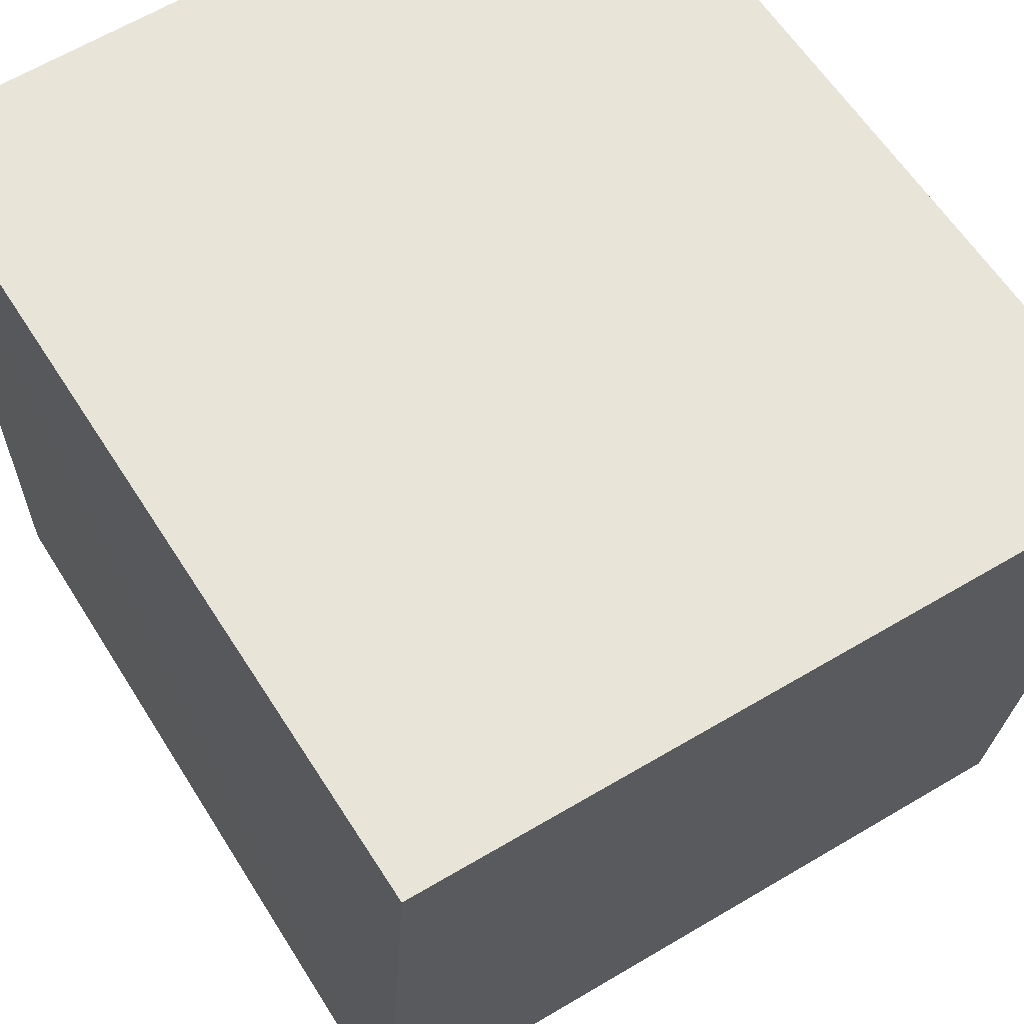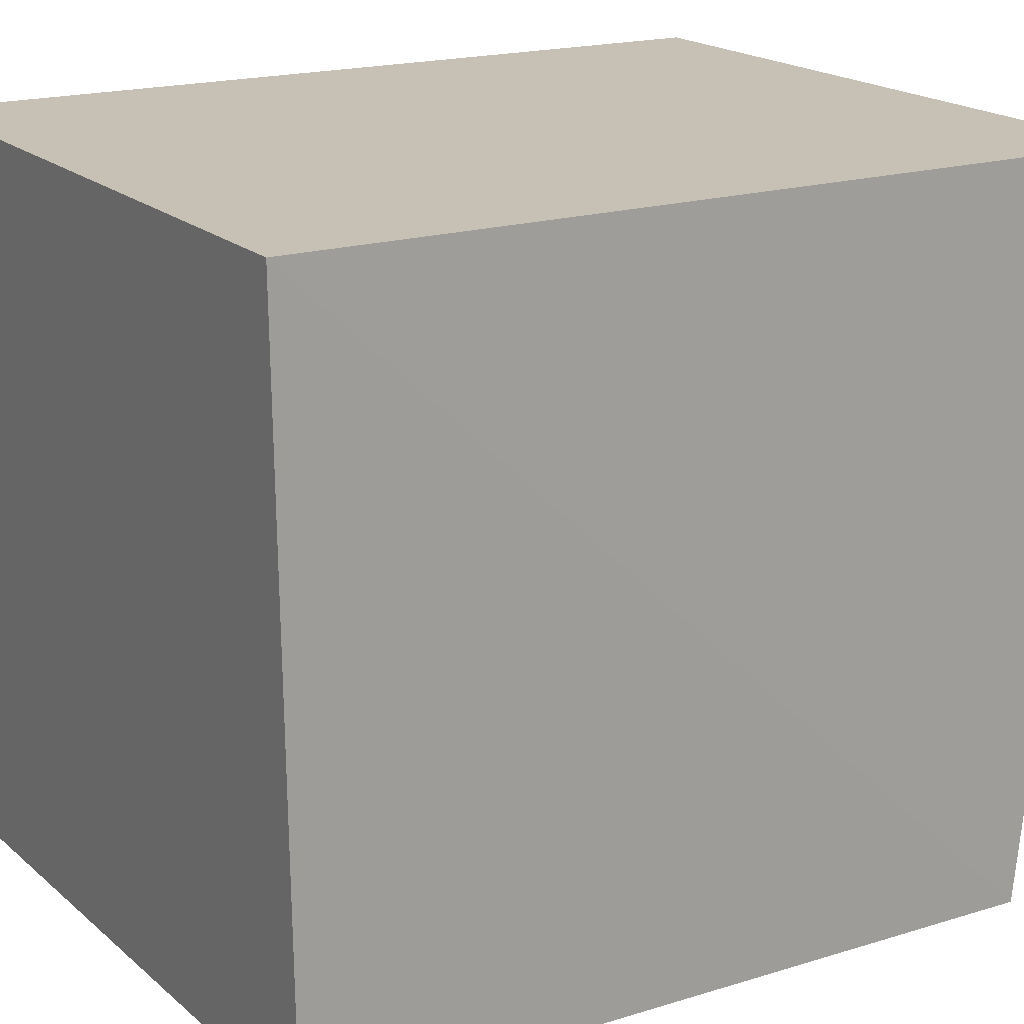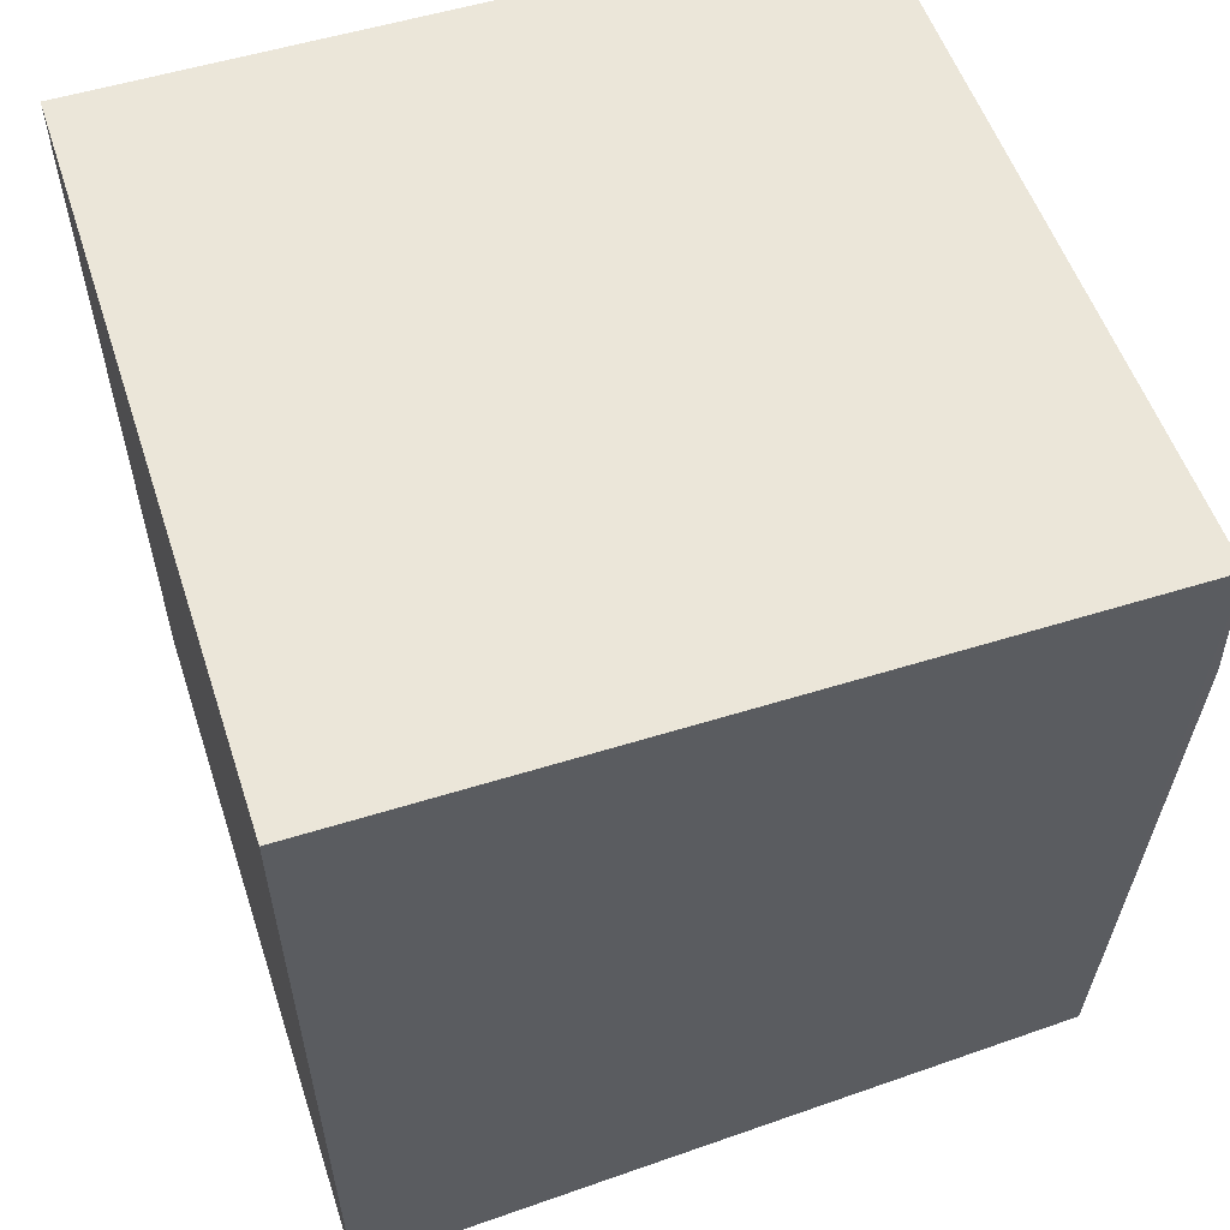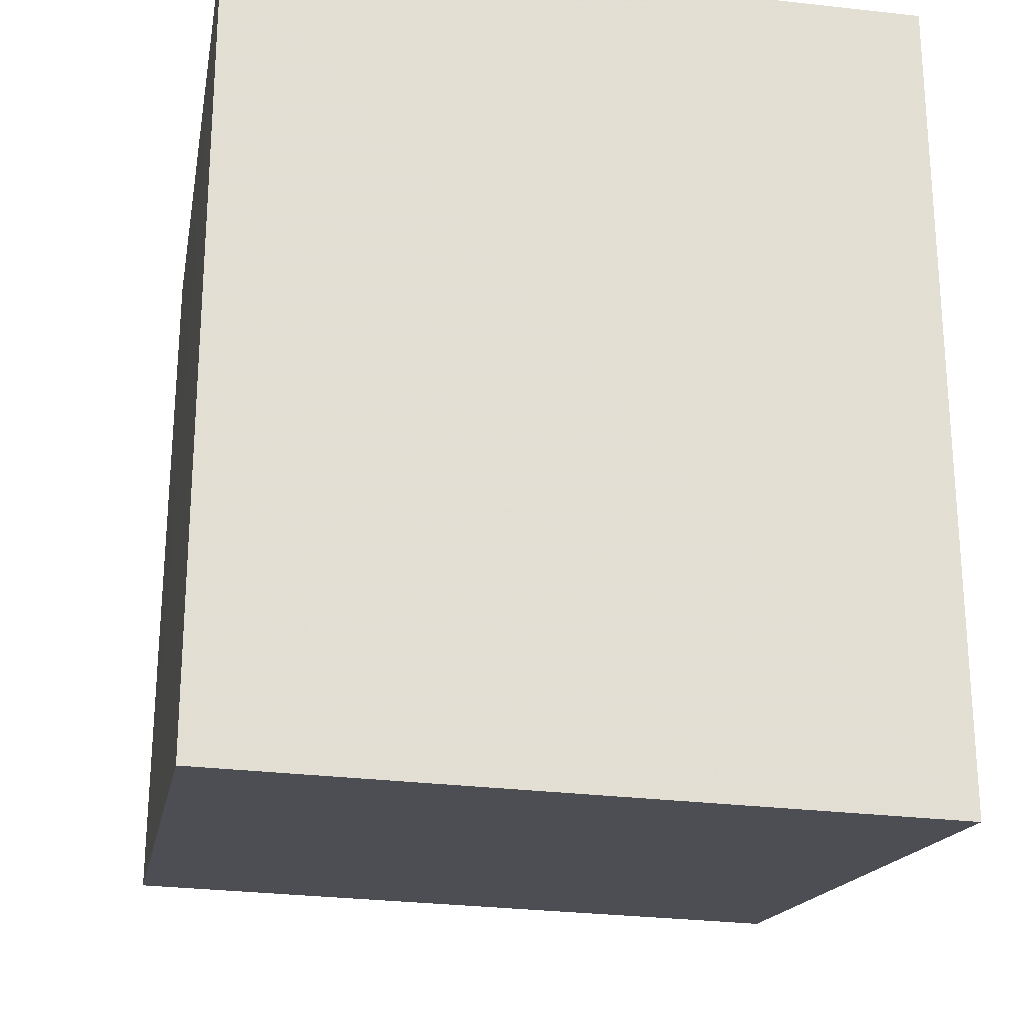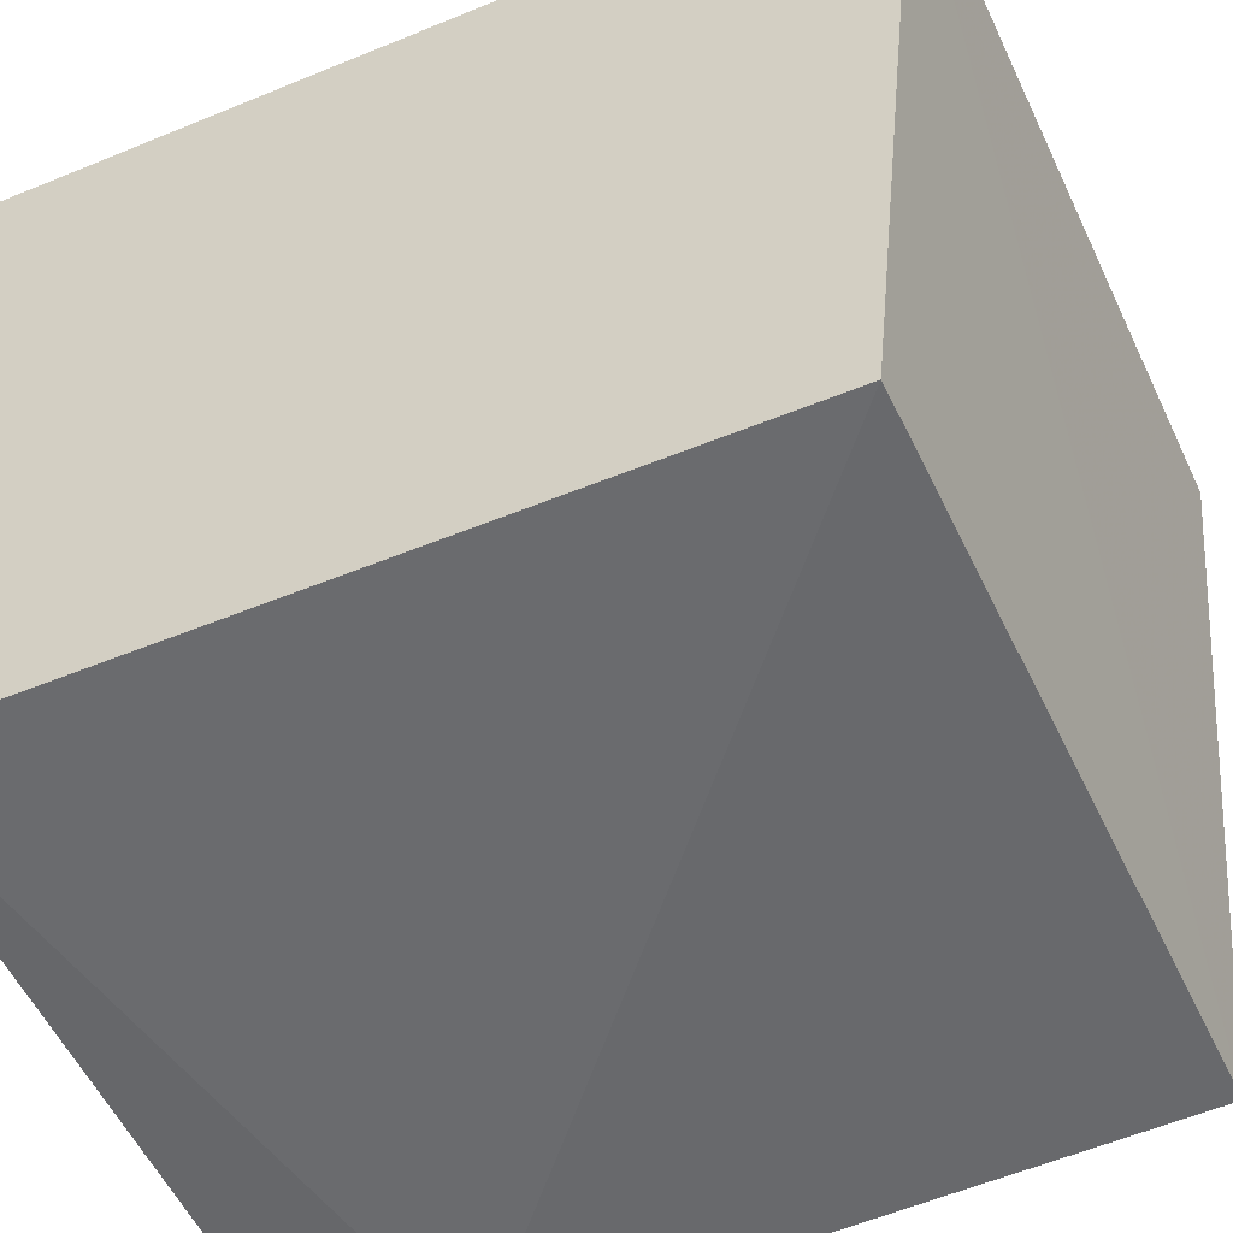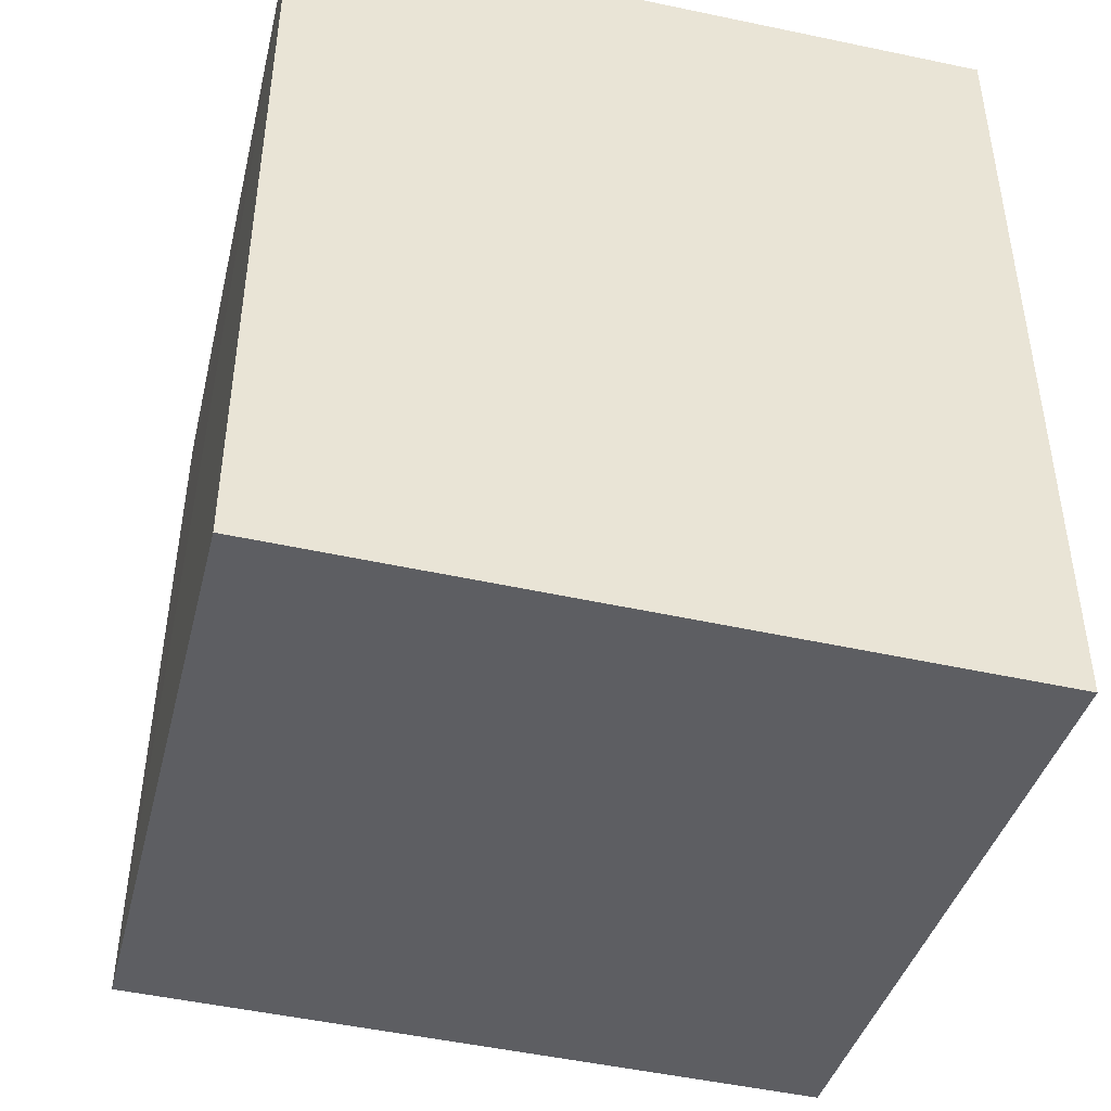
<metadata>
{"format":"obj","ext":"obj","renderer":"f3d","projection":"perspective","resolution":1024,"background":"white","views":[{"elev":60.7,"azim":-32.3,"up":"+Z"},{"elev":18.6,"azim":-121.2,"up":"+Z"},{"elev":58.0,"azim":71.9,"up":"+Y"},{"elev":-22.8,"azim":-10.6,"up":"+Y"},{"elev":-51.6,"azim":-66.0,"up":"+Z"},{"elev":-44.4,"azim":-13.7,"up":"+Y"}]}
</metadata>
<code>
v -0.008071 -0.01058 0.01228
v -0.008071 -0.0239 0.01228
v -0.008037 -0.01288 0.0006168
v -0.01915 -0.01073 0.001056
v -0.01922 -0.01058 0.01228
v -0.01921 -0.02255 0.001004
v -0.008036 -0.01065 0.0007052
v -0.008033 -0.02275 0.0009905
v -0.01922 -0.0237 0.01228
f 5 2 1
f 6 4 3
f 6 5 4
f 7 3 4
f 7 5 1
f 7 4 5
f 8 6 3
f 8 3 7
f 8 7 1
f 8 1 2
f 9 2 5
f 9 5 6
f 9 8 2
f 9 6 8

</code>
